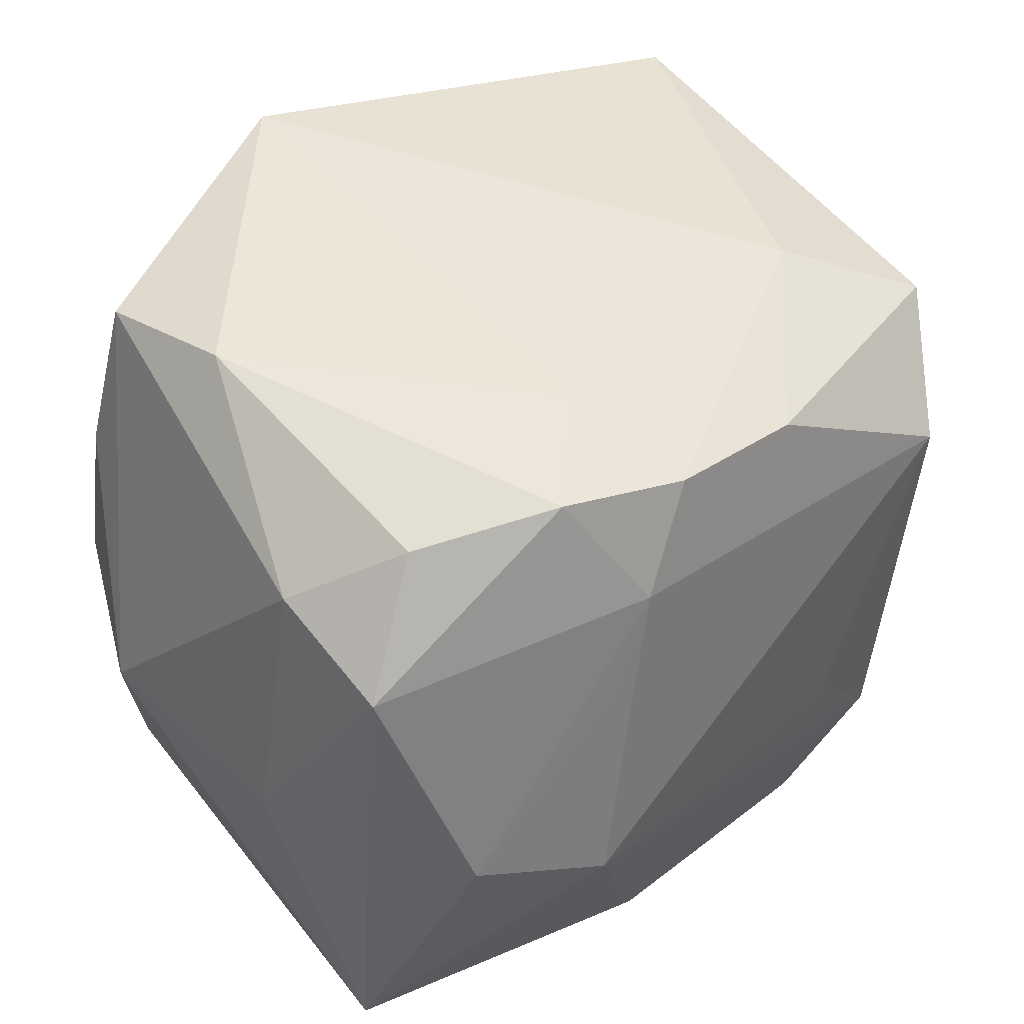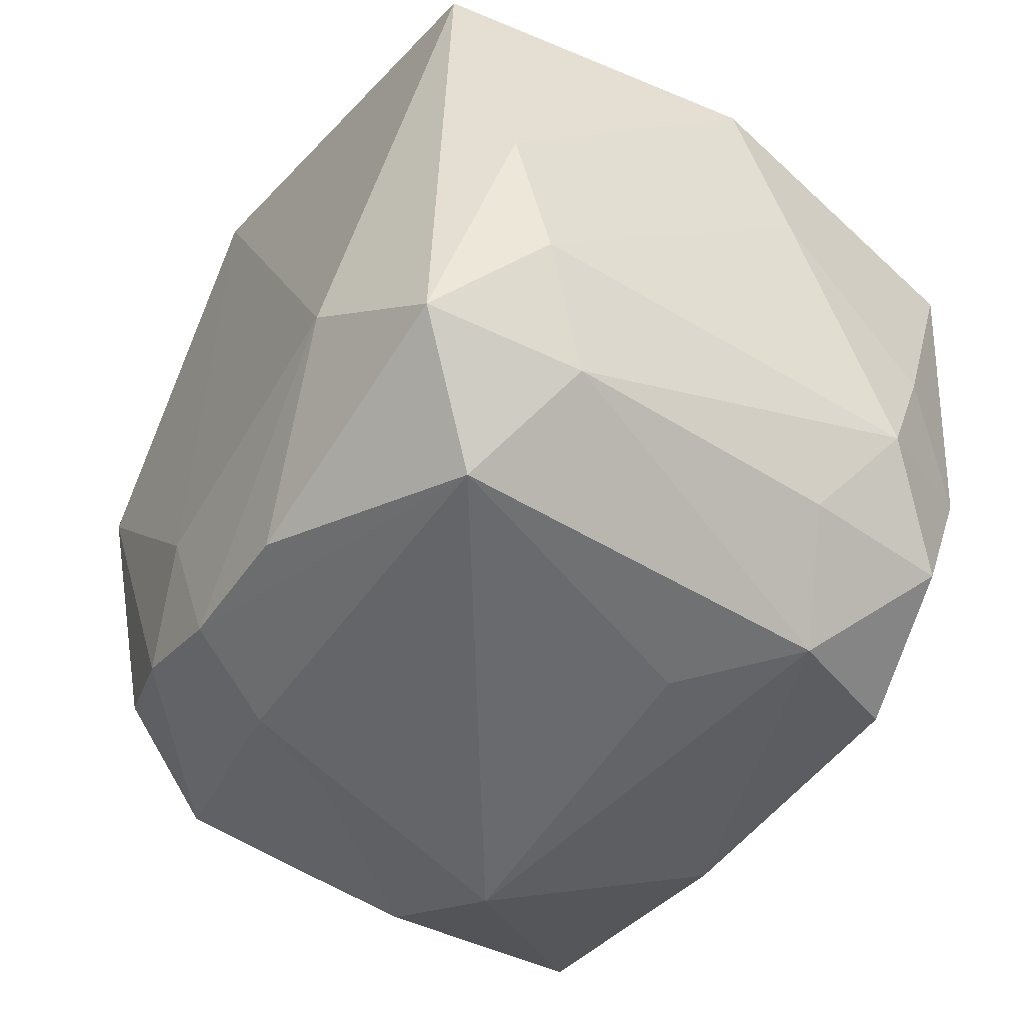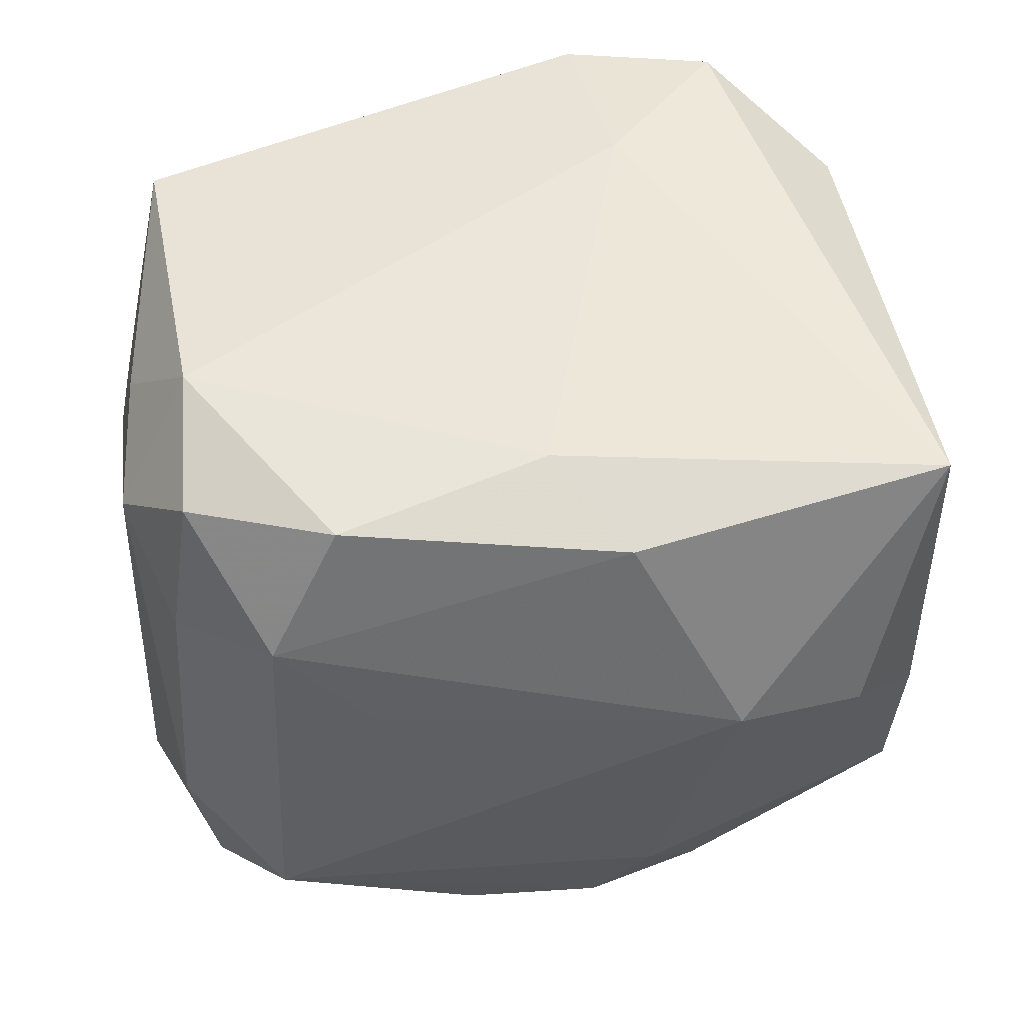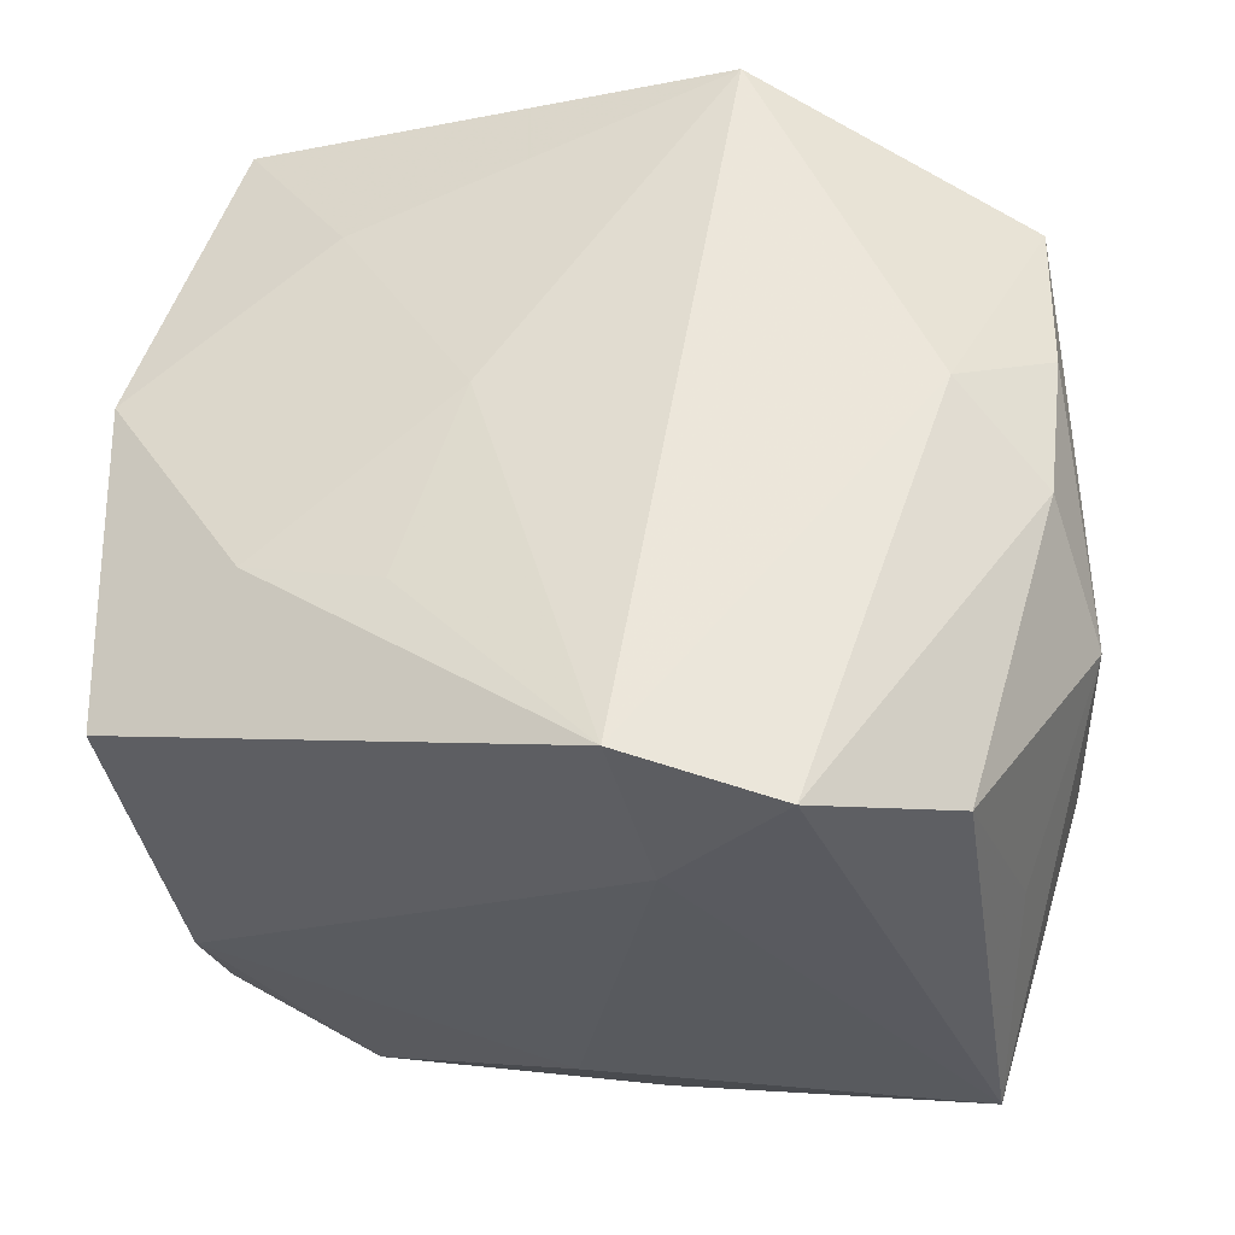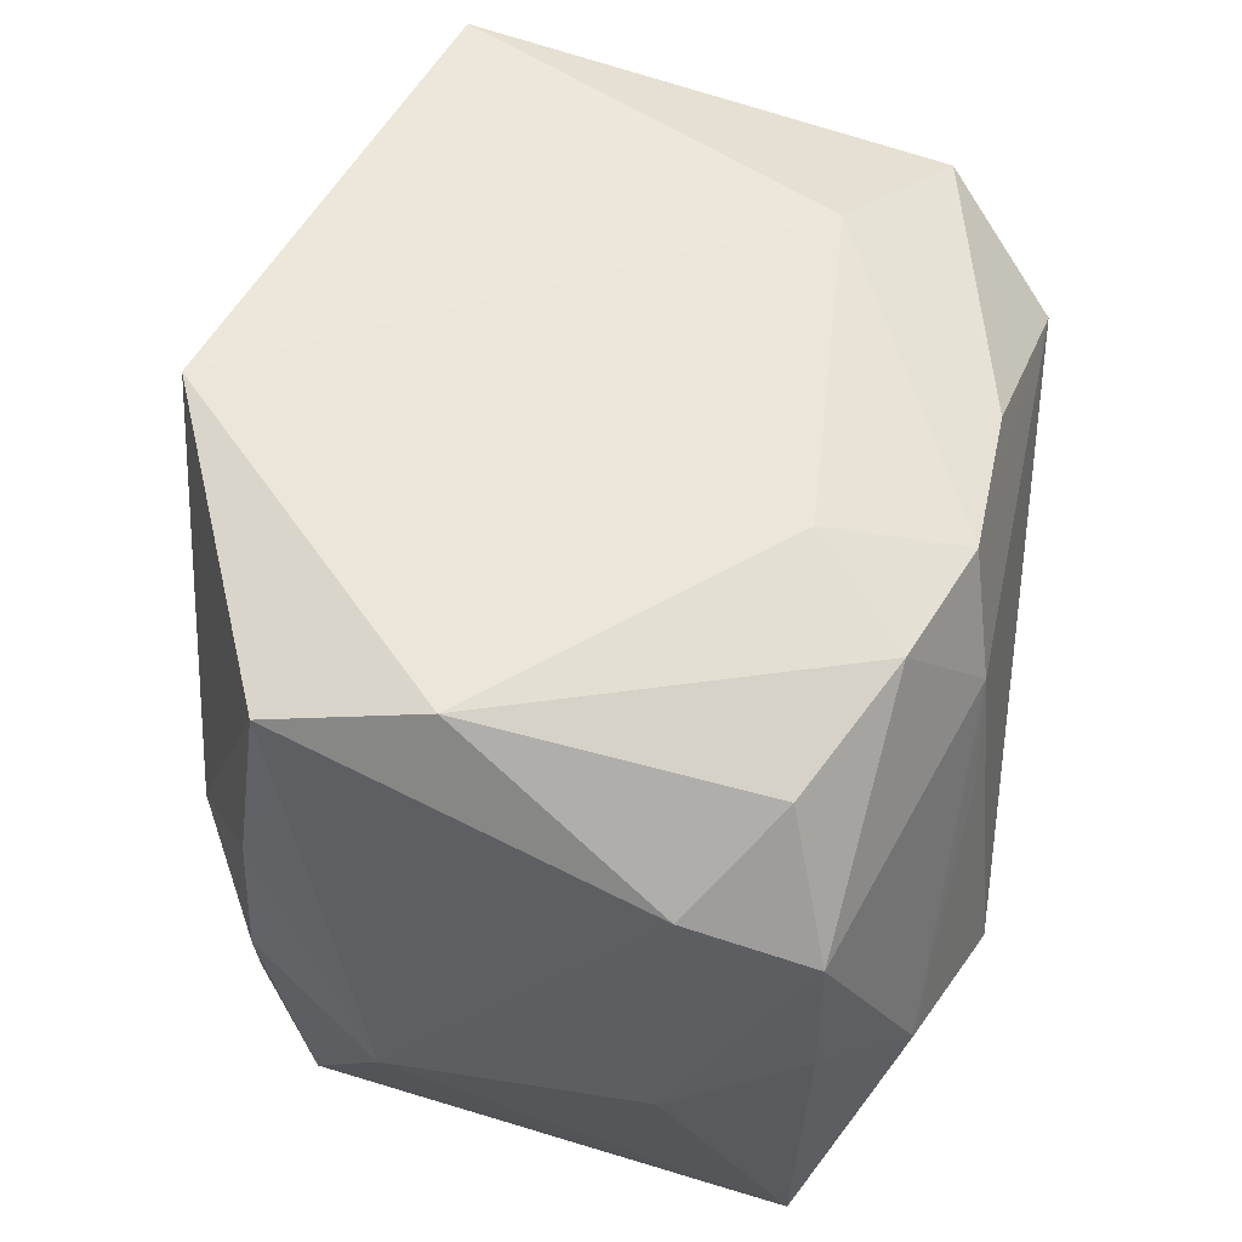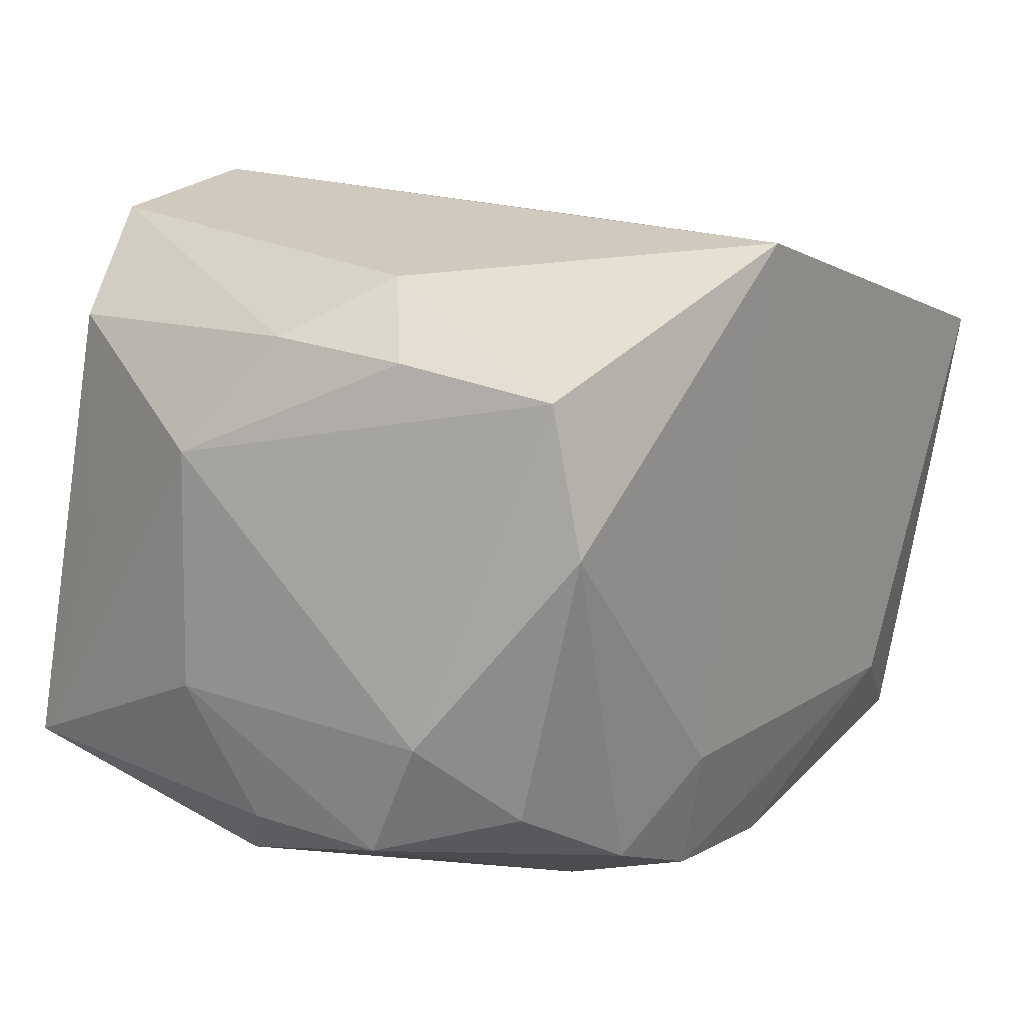
<metadata>
{"format":"obj","ext":"obj","renderer":"f3d","projection":"perspective","resolution":1024,"background":"white","views":[{"elev":45.9,"azim":134.2,"up":"+Y"},{"elev":-53.1,"azim":-117.4,"up":"+Z"},{"elev":-40.2,"azim":3.4,"up":"+Z"},{"elev":55.1,"azim":14.9,"up":"+Z"},{"elev":60.5,"azim":96.9,"up":"+Y"},{"elev":17.9,"azim":132.8,"up":"+Z"}]}
</metadata>
<code>
v 0.003907 -0.02575 -0.017
v 0.005883 -0.02637 0.02679
v -0.03148 0.01351 -0.013
v -0.0332 0.02271 0.01461
v 0.001009 0.02805 0.02699
v 0.01027 0.01677 -0.02407
v -0.01662 -0.01569 -0.0264
v -0.01106 -0.02549 -0.02343
v 0.01735 -0.02629 0.02506
v 0.0275 0.002974 0.02058
v 0.0328 -0.02147 -0.01569
v -0.01969 0.01399 -0.02691
v -0.03308 0.01716 -0.003673
v -0.03236 -0.007882 0.005057
v 0.03004 0.01464 -0.01584
v 0.03267 -0.00228 0.01191
v 0.02694 -0.0201 0.01853
v 0.03119 -0.0152 0.002326
v -0.005081 0.02305 -0.02349
v 0.02338 0.02331 -0.01296
v 0.009711 -0.02232 -0.02342
v 0.03153 0.003418 -0.0161
v -0.02744 -0.02599 0.01382
v 0.02253 0.02805 0.007858
v 0.01386 0.02489 -0.01865
v -0.02653 0.02074 -0.0193
v -0.0228 -0.02707 -0.009079
v -0.02271 0.0125 0.02003
v 0.02315 0.02593 0.01889
v 0.02595 0.01398 0.02018
v 0.01965 0.00753 0.02449
v 0.02661 -0.002593 -0.02241
v 0.01424 0.009485 -0.02433
v 0.03348 -0.001998 -0.006321
v -0.02846 -0.0208 -0.003637
v -0.009478 -0.007851 -0.02691
v 0.006471 0.02661 -0.01247
v 0.02987 0.01875 -0.006721
v -0.02482 -0.01222 -0.02033
v -0.01049 -0.01574 0.02297
v 0.01727 -0.006252 -0.02691
v -0.02044 -0.01552 0.0202
v -0.02244 -0.02386 -0.01933
v -0.03404 -0.002539 0.01606
v 0.005281 0.02405 -0.02252
v -0.02861 -0.0177 -0.01304
v -0.02744 0.009013 -0.02082
v -0.01769 0.02559 -0.01222
v -0.009705 -0.0003723 0.02388
v 0.009521 -0.02713 0.0144
f 49 2 5
f 5 2 31
f 48 4 5
f 26 4 48
f 5 4 28
f 28 4 44
f 28 49 5
f 41 11 21
f 1 11 50
f 8 21 1
f 1 21 11
f 9 2 50
f 50 11 9
f 9 31 2
f 2 49 40
f 36 12 41
f 41 12 6
f 6 12 45
f 19 12 26
f 45 12 19
f 26 48 19
f 19 48 45
f 12 36 7
f 7 36 41
f 41 21 7
f 7 21 8
f 50 2 23
f 32 11 41
f 32 22 11
f 16 11 34
f 11 22 34
f 5 31 29
f 17 9 11
f 14 3 46
f 14 23 44
f 13 4 26
f 26 3 13
f 44 4 13
f 13 14 44
f 3 14 13
f 46 3 47
f 12 7 47
f 26 12 47
f 47 3 26
f 50 23 27
f 27 1 50
f 8 1 27
f 44 23 42
f 42 40 49
f 2 40 42
f 42 23 2
f 42 28 44
f 49 28 42
f 41 6 33
f 33 32 41
f 6 32 33
f 16 29 30
f 30 29 31
f 16 34 38
f 38 29 16
f 18 11 16
f 16 17 18
f 18 17 11
f 31 9 10
f 9 17 10
f 10 30 31
f 10 17 16
f 16 30 10
f 35 14 46
f 23 14 35
f 46 27 35
f 35 27 23
f 46 47 39
f 39 47 7
f 8 27 43
f 43 27 46
f 43 7 8
f 46 39 43
f 43 39 7
f 15 34 22
f 15 38 34
f 15 20 38
f 22 32 15
f 15 32 6
f 45 48 37
f 37 48 5
f 45 37 25
f 20 15 25
f 25 6 45
f 25 15 6
f 29 38 24
f 38 20 24
f 20 25 24
f 5 29 24
f 24 25 37
f 24 37 5

</code>
